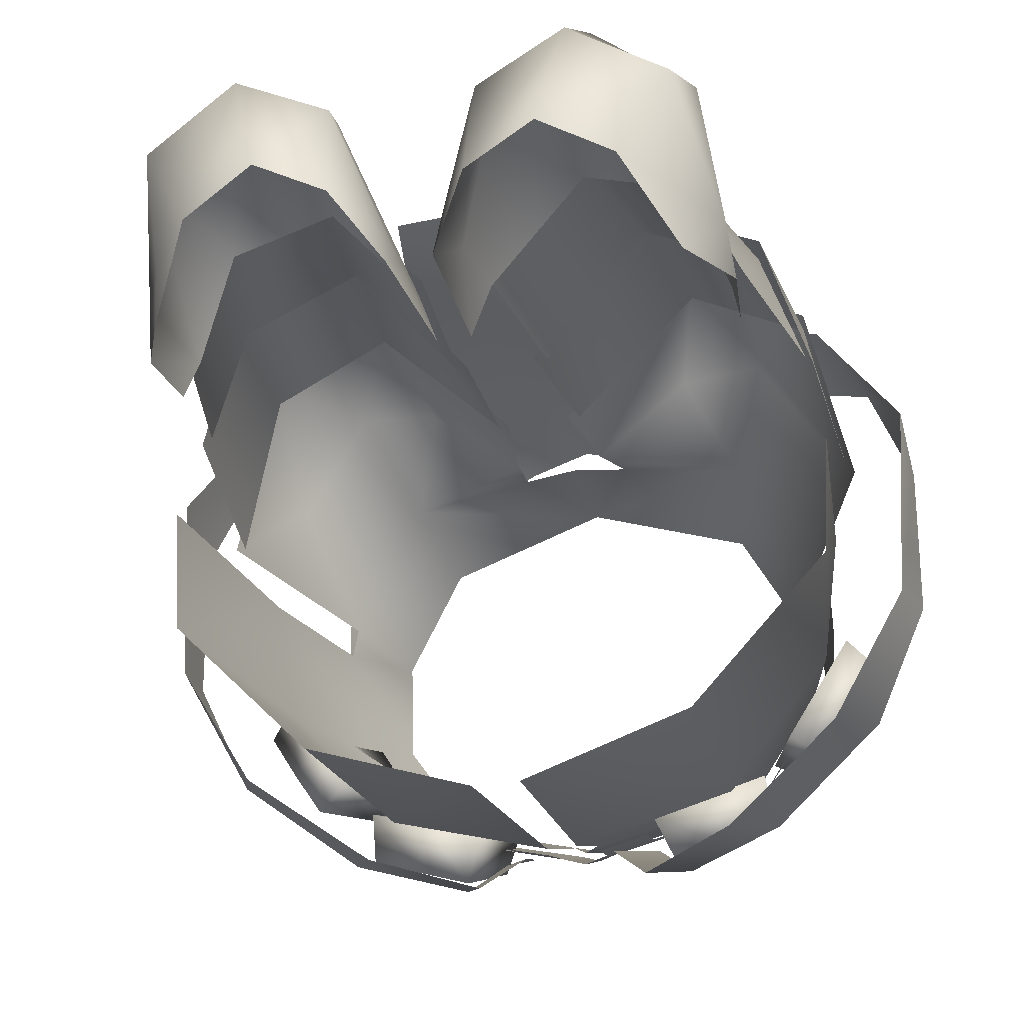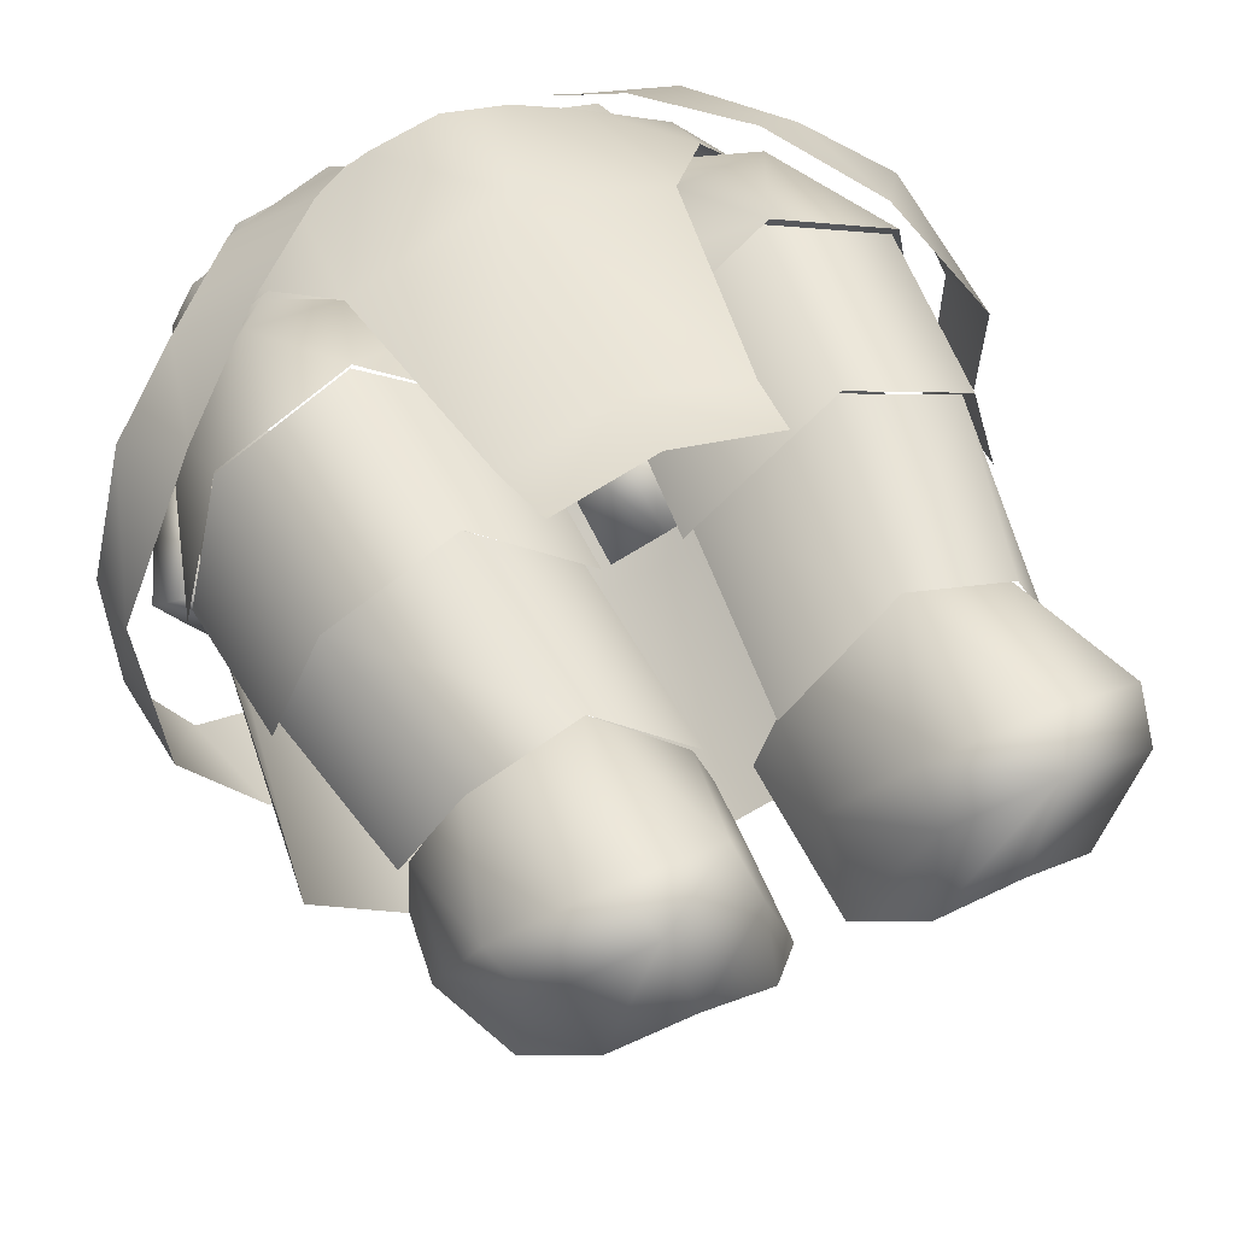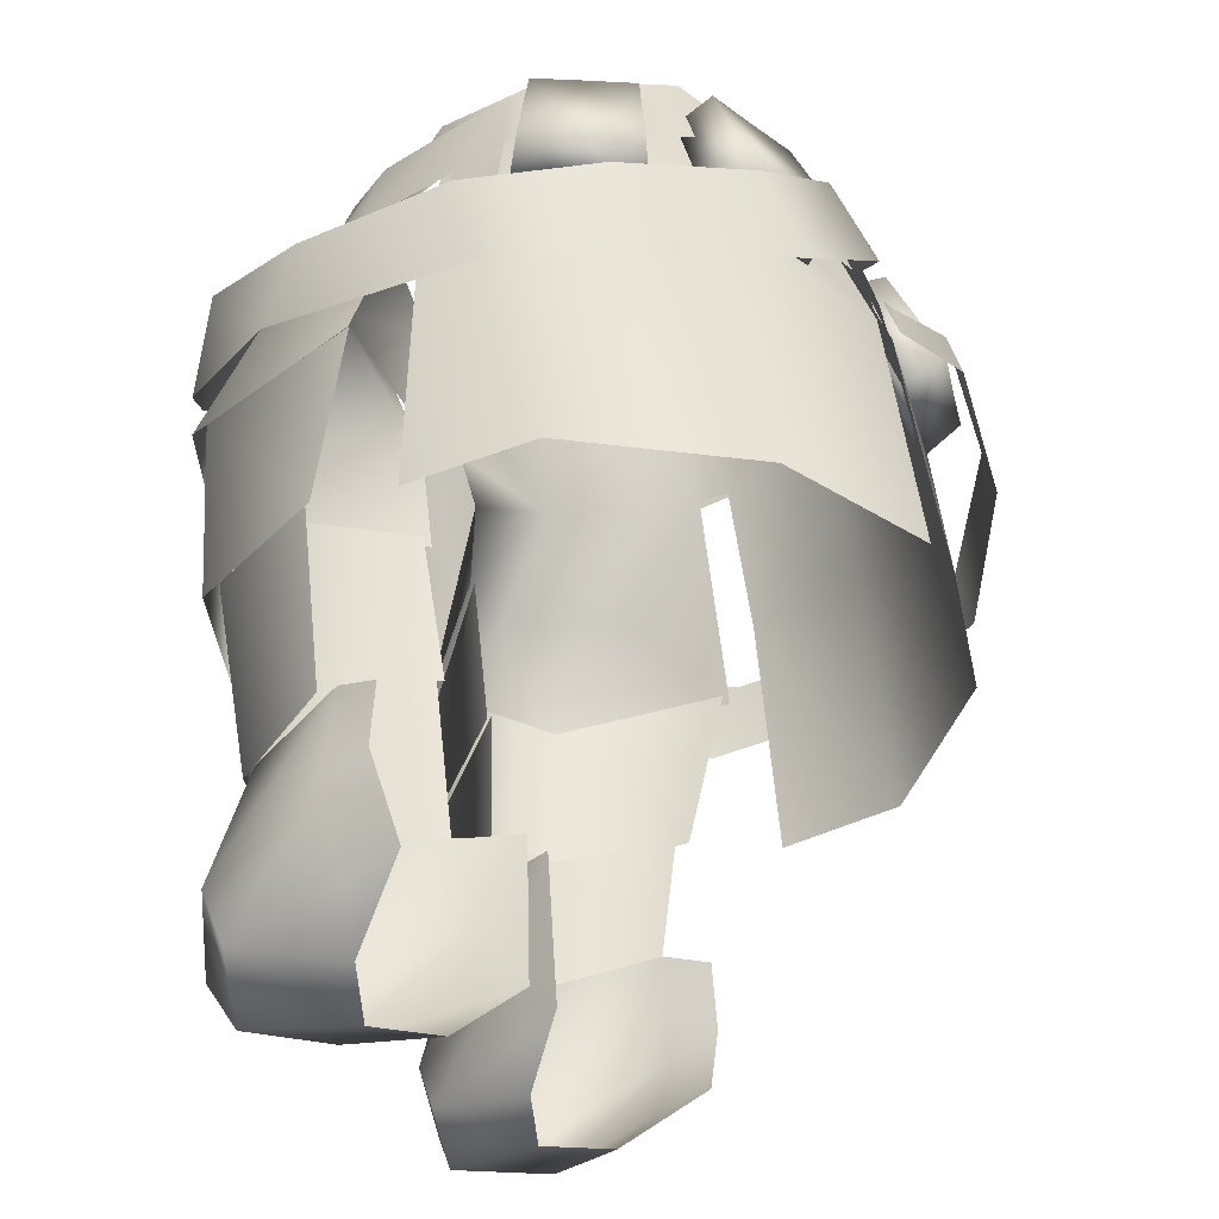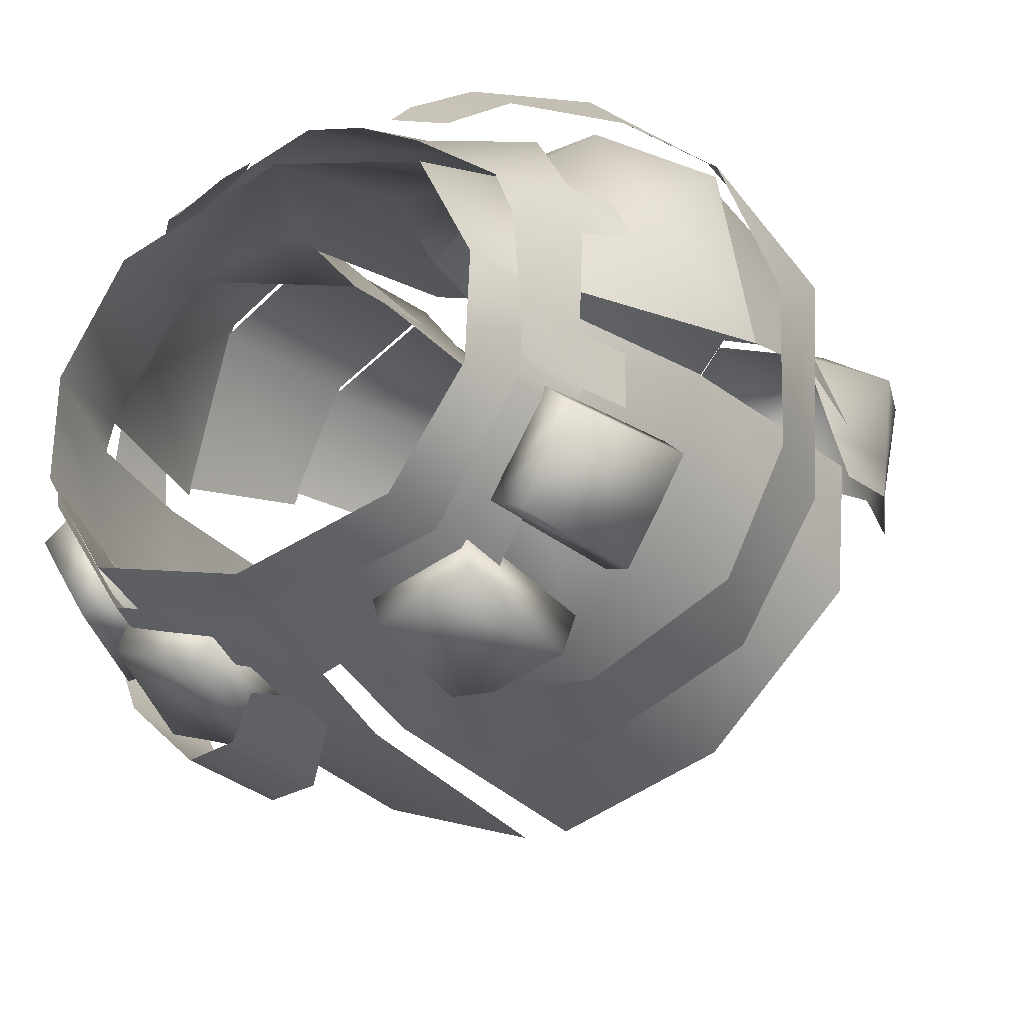
<metadata>
{"format":"obj","ext":"obj","renderer":"f3d","projection":"perspective","resolution":1024,"background":"white","views":[{"elev":-29.1,"azim":14.6,"up":"+Z"},{"elev":55.3,"azim":-24.7,"up":"+Z"},{"elev":-34.8,"azim":120.3,"up":"+Y"},{"elev":-22.1,"azim":-147.0,"up":"+Z"}]}
</metadata>
<code>
g mesh00
v 23.6 -22.1 1.8
v 25.5 -40.9 1
v 24.9 -40.6 -8.9
v 25.97 -26.57 5.288
v 20.2 -11 4.5
v 23 -18 13.1
v 14.4 -11.9 15.2
v 17.59 -18.8 21.16
v 20.2 -11 4.5
v 20.7 -10.8 2.2
v 17.8 -2.399 4.3
v 19.3 -10.1 -6.9
v 17.7 -1.998 -3.8
v 22.1 -21.3 -8.1
v 23.6 -22.1 1.8
v 19.3 -10.1 -6.9
v 20.7 -10.8 2.2
v 4.4 -12.3 16.7
v 3.6 -18.5 14.6
v 14.4 -11.9 15.2
v 11.2 -18.7 20.7
v 17.59 -18.8 21.16
v 12.2 -1.6 -11.8
v 12.9 -10.5 -14.6
v 0 -1.6 -14.8
v 0.8999 -10.5 -17.7
v 0 -10.5 -18.2
v 0.8999 -10.5 -17.7
v 12.9 -10.5 -14.6
v 1.2 -19.1 -21
v 13.7 -19.9 -17.8
v 1.8 -39.5 -23.9
v 14.5 -39.8 -19.7
v 19 -5.686 8.2
v 20.64 -11.79 9
v 19.8 -5.298 1.4
v 20.9 -10.9 1.1
v 20.64 -11.79 9
v 19 -5.686 8.2
v 19.3 -12.5 13.2
v 17.3 -6.099 11.9
v 5 -7.398 20.1
v 11.2 -19.3 21.3
v 10 -7.299 17.4
v 14.8 -15.3 19.7
v 17.3 -6.099 11.9
v 19.3 -12.5 13.2
v 12.2 -1.6 -11.8
v 12.9 -10.5 -14.6
v 19.3 -10.1 -6.9
v 22.1 -21.3 -8.1
v 24.9 -40.6 -8.9
f 1 2 3
f 4 5 6
f 6 5 7
f 6 7 8
f 9 10 11
f 11 10 12
f 11 12 13
f 3 14 15
f 15 14 16
f 15 16 17
f 18 19 20
f 20 19 21
f 20 21 22
f 23 24 25
f 25 24 26
f 25 26 27
f 28 29 30
f 30 29 31
f 30 31 32
f 32 31 33
f 34 35 36
f 36 35 37
f 38 39 40
f 40 39 41
f 42 43 44
f 44 43 45
f 44 45 46
f 46 45 47
f 48 13 49
f 49 13 50
f 49 50 31
f 31 50 51
f 31 51 33
f 33 51 52
v -19 -5.686 8.2
v -19.3 -12.5 13.2
v -17.3 -6.099 11.9
v -14.8 -15.3 19.7
v -17.3 -6.099 11.9
v -19.3 -12.5 13.2
v -17.59 -18.8 21.16
v -14.4 -11.9 15.2
v -23 -18 13.1
v -20.2 -11 4.5
v -25.97 -26.57 5.288
v -23.6 -22.1 1.8
v -20.7 -10.8 2.2
v -19.3 -10.1 -6.9
v -17.59 -18.8 21.16
v -11.2 -18.7 20.7
v -14.4 -11.9 15.2
v -3.6 -18.5 14.6
v -4.4 -12.3 16.7
v -19 -5.686 8.2
v -19.8 -5.298 1.4
v -20.64 -11.79 9
v -20.9 -10.9 1.1
v -19.3 -12.5 13.2
v -19 -5.686 8.2
v -20.64 -11.79 9
v -17.3 -6.099 11.9
v -14.8 -15.3 19.7
v -10 -7.299 17.4
v -11.2 -19.3 21.3
v -5 -7.398 20.1
v -0.8999 -10.5 -17.7
v -1.2 -19.1 -21
v -12.9 -10.5 -14.6
v -13.7 -19.9 -17.8
v -19.3 -10.1 -6.9
v -22.1 -21.3 -8.1
v -23.6 -22.1 1.8
v -1.2 -19.1 -21
v -1.8 -39.5 -23.9
v -13.7 -19.9 -17.8
v -14.5 -39.8 -19.7
v -24.9 -40.6 -8.9
v -25.5 -40.9 1
f 53 54 55
f 56 57 58
f 59 60 61
f 61 60 62
f 61 62 63
f 64 65 66
f 67 68 69
f 69 68 70
f 69 70 71
f 72 73 74
f 74 73 75
f 76 77 78
f 79 80 81
f 81 80 82
f 81 82 83
f 84 85 86
f 86 85 87
f 86 87 88
f 88 87 89
f 88 89 90
f 91 92 93
f 93 92 94
f 93 94 89
f 89 94 95
f 89 95 90
f 90 95 96
v 0 -3.899 17
v -4.4 -12.3 16.7
v 0 -12.4 17.2
v -20.9 -9.899 -5.2
v -13.5 -5.099 -13.4
v -14.6 -10.3 -15.1
v 0 -4.999 -16.8
v -1.8 -10.8 -18.7
v -1.699 -5.099 -16.3
v 19.6 -4.999 -4.5
v 14.6 -10.3 -15.1
v 13.5 -5.099 -13.4
v -18.4 -18 -13
v -21.5 -15.7 -14.4
v -15.6 -7.6 -10.9
v -18.6 -7.199 -12.3
v -26 -15.5 -7.3
v -23.4 -17.7 -5
v -22.6 -7 -6
v -20 -7.398 -3.8
v -5.8 -10.6 -17.6
v -5.399 -5.099 -15.4
v -1.8 -10.8 -18.7
v -1.699 -5.099 -16.3
v -20.2 -11 4.5
v -14.4 -11.9 15.2
v -17.8 -2.399 4.3
v -16.6 -15.4 -19.4
v -16.2 -17.7 -16
v -14.8 -6.898 -15.9
v -14.2 -7.5 -12.6
v -7.2 -18 -18.7
v -8.6 -15.6 -21.9
v -6.3 -7.799 -15
v -7.6 -7.199 -18.1
v -13.1 -3.2 12.8
v -1.8 -10.8 -18.7
v -2.1 -14.7 -19.8
v -5.8 -10.6 -17.6
v -5.9 -14.6 -18.8
v -20.9 -10.9 1.1
v -19.8 -5.298 1.4
v -21.4 -10.4 -3.4
v -20 -5.099 -2.4
v -21.4 -10.4 -3.4
v -22.1 -14.8 -3.3
v -20.9 -10.9 1.1
v -22 -14.9 0.8
v -19.6 -4.999 -4.5
v -21.4 -10.4 -3.4
v -20 -5.099 -2.4
v -5.8 -10.6 -17.6
v -14.6 -10.3 -15.1
v -5.399 -5.099 -15.4
v -13.5 -5.099 -13.4
v 15.6 -7.6 -10.9
v 18.6 -7.199 -12.3
v 18.4 -18 -13
v 21.5 -15.7 -14.4
v 22.6 -7 -6
v 20 -7.398 -3.8
v 26 -15.5 -7.3
v 23.4 -17.7 -5
v 1.8 -10.8 -18.7
v 1.699 -5.099 -16.3
v 5.8 -10.6 -17.6
v 5.399 -5.099 -15.4
v 17.8 -2.399 4.3
v 14.4 -11.9 15.2
v 20.2 -11 4.5
v 14.8 -6.898 -15.9
v 14.2 -7.5 -12.6
v 16.6 -15.4 -19.4
v 16.2 -17.7 -16
v 6.3 -7.799 -15
v 7.6 -7.199 -18.1
v 7.2 -18 -18.7
v 8.6 -15.6 -21.9
v 13.1 -3.2 12.8
v 4.4 -12.3 16.7
v 5.8 -10.6 -17.6
v 5.9 -14.6 -18.8
v 1.8 -10.8 -18.7
v 2.1 -14.7 -19.8
v 0 -10.8 -19.3
v 1.699 -5.099 -16.3
v 1.8 -10.8 -18.7
v 21.4 -10.4 -3.4
v 20 -5.099 -2.4
v 20.9 -10.9 1.1
v 19.8 -5.298 1.4
v 20.9 -10.9 1.1
v 22 -14.9 0.8
v 21.4 -10.4 -3.4
v 22.1 -14.8 -3.3
v 5 -7.398 20.1
v 0 -7.6 21.62
v 0 -18.72 25.34
v -5 -7.398 20.1
v 20.9 -9.899 -5.2
v 20 -5.099 -2.4
v 21.4 -10.4 -3.4
v 5.399 -5.099 -15.4
v 13.5 -5.099 -13.4
v 5.8 -10.6 -17.6
v 14.6 -10.3 -15.1
v -23.8 -15.6 -10.9
v -21.5 -15.7 -14.4
v -20.9 -17.9 -9
v -18.4 -18 -13
v -17.8 -7.5 -7.4
v -15.6 -7.6 -10.9
v -20.6 -7.099 -9.2
v -18.6 -7.199 -12.3
v -11.7 -17.9 -17.4
v -7.2 -18 -18.7
v -10.3 -7.6 -13.8
v -6.3 -7.799 -15
v -11.2 -7.099 -17
v -7.6 -7.199 -18.1
v -12.6 -15.5 -20.6
v -8.6 -15.6 -21.9
v -22.6 -7 -6
v -20 -7.398 -3.8
v -23.4 -17.7 -5
v -26 -15.5 -7.3
v 0 -10.5 -18.2
v -0.8999 -10.5 -17.7
v 0 -1.6 -14.8
v -12.9 -10.5 -14.6
v -12.2 -1.6 -11.8
v -19.3 -10.1 -6.9
v -17.7 -1.998 -3.8
v -20.7 -10.8 2.2
v -17.8 -2.399 4.3
v -20.2 -11 4.5
v -14.8 -6.898 -15.9
v -14.2 -7.5 -12.6
v -16.2 -17.7 -16
v -16.6 -15.4 -19.4
v -11.2 -19.3 21.3
v -8.4 -36.4 22.64
v 0 -35.3 24.04
v -7.699 -41.9 24.6
v 0 -41 25.7
v 20.9 -17.9 -9
v 18.4 -18 -13
v 23.8 -15.6 -10.9
v 21.5 -15.7 -14.4
v 20.6 -7.099 -9.2
v 18.6 -7.199 -12.3
v 17.8 -7.5 -7.4
v 15.6 -7.6 -10.9
v 10.3 -7.6 -13.8
v 6.3 -7.799 -15
v 11.7 -17.9 -17.4
v 7.2 -18 -18.7
v 12.6 -15.5 -20.6
v 8.6 -15.6 -21.9
v 11.2 -7.099 -17
v 7.6 -7.199 -18.1
v 20 -7.398 -3.8
v 22.6 -7 -6
v 26 -15.5 -7.3
v 23.4 -17.7 -5
v 14.2 -7.5 -12.6
v 14.8 -6.898 -15.9
v 16.6 -15.4 -19.4
v 16.2 -17.7 -16
v 7.699 -41.9 24.6
v 8.4 -36.4 22.64
v 11.2 -19.3 21.3
f 97 98 99
f 100 101 102
f 103 104 105
f 106 107 108
f 109 110 111
f 111 110 112
f 113 114 115
f 115 114 116
f 117 118 119
f 119 118 120
f 121 122 123
f 124 125 126
f 126 125 127
f 128 129 130
f 130 129 131
f 98 97 122
f 122 97 132
f 122 132 123
f 133 134 135
f 135 134 136
f 137 138 139
f 139 138 140
f 141 142 143
f 143 142 144
f 101 100 145
f 145 100 146
f 145 146 147
f 148 149 150
f 150 149 151
f 152 153 154
f 154 153 155
f 156 157 158
f 158 157 159
f 160 161 162
f 162 161 163
f 164 165 166
f 167 168 169
f 169 168 170
f 171 172 173
f 173 172 174
f 164 175 165
f 165 175 97
f 165 97 176
f 176 97 99
f 177 178 179
f 179 178 180
f 104 103 181
f 181 103 182
f 181 182 183
f 184 185 186
f 186 185 187
f 188 189 190
f 190 189 191
f 192 193 194
f 194 193 195
f 107 106 196
f 196 106 197
f 196 197 198
f 199 200 201
f 201 200 202
f 203 204 205
f 205 204 206
f 205 206 207
f 207 206 208
f 207 208 209
f 209 208 210
f 209 210 203
f 203 210 204
f 211 212 213
f 213 212 214
f 213 214 215
f 215 214 216
f 215 216 217
f 217 216 218
f 217 218 211
f 211 218 212
f 209 219 207
f 207 219 220
f 207 220 205
f 205 220 221
f 205 221 203
f 203 221 222
f 203 222 209
f 209 222 219
f 223 224 225
f 225 224 226
f 225 226 227
f 227 226 228
f 227 228 229
f 229 228 230
f 229 230 231
f 231 230 232
f 215 233 213
f 213 233 234
f 213 234 211
f 211 234 235
f 211 235 217
f 217 235 236
f 217 236 215
f 215 236 233
f 195 237 194
f 194 237 238
f 194 238 239
f 239 238 240
f 239 240 241
f 242 243 244
f 244 243 245
f 244 245 246
f 246 245 247
f 246 247 248
f 248 247 249
f 248 249 242
f 242 249 243
f 250 251 252
f 252 251 253
f 252 253 254
f 254 253 255
f 254 255 256
f 256 255 257
f 256 257 250
f 250 257 251
f 248 258 246
f 246 258 259
f 246 259 244
f 244 259 260
f 244 260 242
f 242 260 261
f 242 261 248
f 248 261 258
f 250 262 256
f 256 262 263
f 256 263 254
f 254 263 264
f 254 264 252
f 252 264 265
f 252 265 250
f 250 265 262
f 241 266 239
f 239 266 267
f 239 267 194
f 194 267 268
f 194 268 192
v 9.285 -13.27 -21.72
v 6.701 -19.27 -23.84
v 6.457 -11.59 -19.1
v 3.54 -16.59 -20.65
v 3.591 -13.13 -19.44
v 10.49 -13.42 24.37
v 15.61 -10.58 20.25
v 7.386 -10 22.33
v 12.15 -7.695 18.29
v 7.628 -7.315 19.85
f 269 270 271
f 271 270 272
f 271 272 273
f 274 275 276
f 276 275 277
f 276 277 278
v -6.701 -19.27 -23.84
v -9.285 -13.27 -21.72
v -3.54 -16.59 -20.65
v -6.457 -11.59 -19.1
v -3.591 -13.13 -19.44
v -15.61 -10.58 20.25
v -10.49 -13.42 24.37
v -12.15 -7.695 18.29
v -7.386 -10 22.33
v -7.628 -7.315 19.85
f 279 280 281
f 281 280 282
f 281 282 283
f 284 285 286
f 286 285 287
f 286 287 288
v 20.7 -15.8 13.1
v 22.6 -15.4 9.6
v 19.3 -12.5 13.2
v 20.64 -11.79 9
f 289 290 291
f 291 290 292
v 5.399 -65.9 17.7
v 5.9 -62.4 19.2
v 2.4 -58.1 9.6
v 9.935 -52.24 20.25
v 11.96 -39.03 22.49
v 3.6 -37.69 12.69
v 21.5 -58 8.5
v 18.9 -63.3 8.3
v 19.1 -62.2 4
v 2.6 -63.9 8.8
v 1.699 -63.2 5.8
v 4.9 -67.1 9.7
v 12.2 -67.1 20.6
v 2.416 -52.19 11.51
v 3.6 -18.5 14.6
v 2.568 -26.26 14.15
v 13.6 -27.22 25.12
v 21.8 -56.4 4.8
v 21.2 -51.3 4.9
v 20.5 -50.2 8.4
v 22.71 -26.78 19.03
v 13.51 -26.58 24.01
v 12.1 -39.95 23.69
v 3.416 -25.75 14.35
v 2.738 -38.42 12.45
v 21.45 -50.94 9.195
v 24.06 -38.29 9.15
v 21.06 -39.34 18.01
v 17.63 -52.65 17.44
v 21.3 -40.26 19.09
v 24.64 -38.73 8.376
v 25.43 -26.04 5.598
v 19.3 -65.6 16.6
v 20.5 -61.9 17.6
v 13.4 -63.9 22.4
v 25.97 -26.57 5.288
v 23 -18 13.1
v 22.8 -27.43 20.12
v 17.59 -18.8 21.16
v 11.2 -18.7 20.7
v 19.1 -62.2 4
v 15.6 -66.8 9.4
v 10.2 -68 12.3
v 1.699 -63.2 5.8
v 17.6 -51.9 16.6
v 9.9 -51.5 19.3
v 2.799 -51.5 10.7
v 1.3 -51.6 6.4
f 293 294 295
f 296 297 298
f 299 300 301
f 302 303 304
f 294 293 305
f 296 298 306
f 307 308 309
f 310 311 312
f 313 314 315
f 315 314 316
f 315 316 317
f 318 319 320
f 297 296 320
f 320 296 321
f 320 321 318
f 315 322 313
f 313 322 323
f 313 323 324
f 300 299 325
f 325 299 326
f 325 326 305
f 305 326 327
f 305 327 294
f 328 329 330
f 330 329 331
f 330 331 309
f 309 331 332
f 309 332 307
f 333 300 334
f 334 300 325
f 334 325 335
f 335 325 305
f 335 305 304
f 304 305 293
f 304 293 302
f 302 293 295
f 302 295 336
f 301 310 299
f 299 310 312
f 299 312 326
f 326 312 337
f 326 337 327
f 327 337 338
f 327 338 294
f 294 338 339
f 294 339 295
f 295 339 340
f 295 340 336
v -20.7 -15.8 13.1
v -19.3 -12.5 13.2
v -22.6 -15.4 9.6
v -20.64 -11.79 9
f 341 342 343
f 343 342 344
v -19.3 -65.6 16.6
v -20.5 -61.9 17.6
v -21.5 -58 8.5
v -2.4 -58.1 9.6
v -2.6 -63.9 8.8
v -1.699 -63.2 5.8
v -18.9 -63.3 8.3
v -19.1 -62.2 4
v -15.6 -66.8 9.4
v -12.2 -67.1 20.6
v -2.416 -52.19 11.51
v -3.6 -37.69 12.69
v -9.935 -52.24 20.25
v -13.6 -27.22 25.12
v -2.568 -26.26 14.15
v -3.6 -18.5 14.6
v -20.5 -50.2 8.4
v -21.2 -51.3 4.9
v -21.8 -56.4 4.8
v -2.738 -38.42 12.45
v -3.416 -25.75 14.35
v -12.1 -39.95 23.69
v -13.51 -26.58 24.01
v -22.71 -26.78 19.03
v -21.06 -39.34 18.01
v -24.06 -38.29 9.15
v -21.45 -50.94 9.195
v -17.63 -52.65 17.44
v -11.96 -39.03 22.49
v -25.43 -26.04 5.598
v -24.64 -38.73 8.376
v -21.3 -40.26 19.09
v -5.399 -65.9 17.7
v -5.9 -62.4 19.2
v -13.4 -63.9 22.4
v -11.2 -18.7 20.7
v -17.59 -18.8 21.16
v -22.8 -27.43 20.12
v -23 -18 13.1
v -25.97 -26.57 5.288
v -1.699 -63.2 5.8
v -4.9 -67.1 9.7
v -10.2 -68 12.3
v -19.1 -62.2 4
v -1.3 -51.6 6.4
v -2.799 -51.5 10.7
v -9.9 -51.5 19.3
v -17.6 -51.9 16.6
f 345 346 347
f 348 349 350
f 351 352 353
f 346 345 354
f 355 356 357
f 358 359 360
f 361 362 363
f 364 365 366
f 366 365 367
f 366 367 368
f 369 370 371
f 371 372 369
f 369 372 357
f 369 357 373
f 373 357 356
f 374 375 368
f 368 375 376
f 368 376 366
f 349 348 377
f 377 348 378
f 377 378 354
f 354 378 379
f 354 379 346
f 360 380 358
f 358 380 381
f 358 381 382
f 382 381 383
f 382 383 384
f 385 349 386
f 386 349 377
f 386 377 387
f 387 377 354
f 387 354 353
f 353 354 345
f 353 345 351
f 351 345 347
f 351 347 388
f 350 389 348
f 348 389 390
f 348 390 378
f 378 390 391
f 378 391 379
f 379 391 392
f 379 392 346
f 346 392 361
f 346 361 347
f 347 361 363
f 347 363 388
v 17.2 -18.07 -20.59
v 14.35 -24.3 -22.57
v 9.285 -13.27 -21.72
v 6.701 -19.27 -23.84
v 15.61 -10.58 20.25
v 10.49 -13.42 24.37
v 21.51 -16.12 19.49
v 23.5 -24.83 19.85
v 30.06 -28.16 9.186
v 26.86 -19.95 16.1
v 30.24 -22.14 6.708
v 29.05 -28.58 -6.658
v 23.28 -28.08 -16.44
v 30.05 -22.05 -5.162
v 16.8 -19.49 24.44
v 23.5 -24.83 19.85
v 26.86 -19.95 16.1
v 14.35 -24.3 -22.57
v 17.2 -18.07 -20.59
v 25.88 -21.36 -14.22
v 30.05 -22.05 -5.162
v 30.24 -22.14 6.708
v 29.05 -28.58 -6.658
v 30.06 -28.16 9.186
f 393 394 395
f 395 394 396
f 397 398 399
f 400 401 402
f 402 401 403
f 404 405 406
f 398 407 399
f 399 407 408
f 399 408 409
f 410 411 405
f 405 411 412
f 405 412 406
f 413 414 415
f 415 414 416
v -25.88 -21.36 -14.22
v -29.05 -28.58 -6.658
v -30.05 -22.05 -5.162
v -9.285 -13.27 -21.72
v -6.701 -19.27 -23.84
v -17.2 -18.07 -20.59
v -14.35 -24.3 -22.57
v -23.5 -24.83 19.85
v -26.86 -19.95 16.1
v -30.06 -28.16 9.186
v -30.24 -22.14 6.708
v -10.49 -13.42 24.37
v -15.61 -10.58 20.25
v -16.8 -19.49 24.44
v -21.51 -16.12 19.49
v -23.5 -24.83 19.85
v -26.86 -19.95 16.1
v -23.28 -28.08 -16.44
v -17.2 -18.07 -20.59
v -14.35 -24.3 -22.57
v -29.05 -28.58 -6.658
v -30.06 -28.16 9.186
v -30.05 -22.05 -5.162
v -30.24 -22.14 6.708
f 417 418 419
f 420 421 422
f 422 421 423
f 424 425 426
f 426 425 427
f 428 429 430
f 430 429 431
f 430 431 432
f 432 431 433
f 418 417 434
f 434 417 435
f 434 435 436
f 437 438 439
f 439 438 440

</code>
